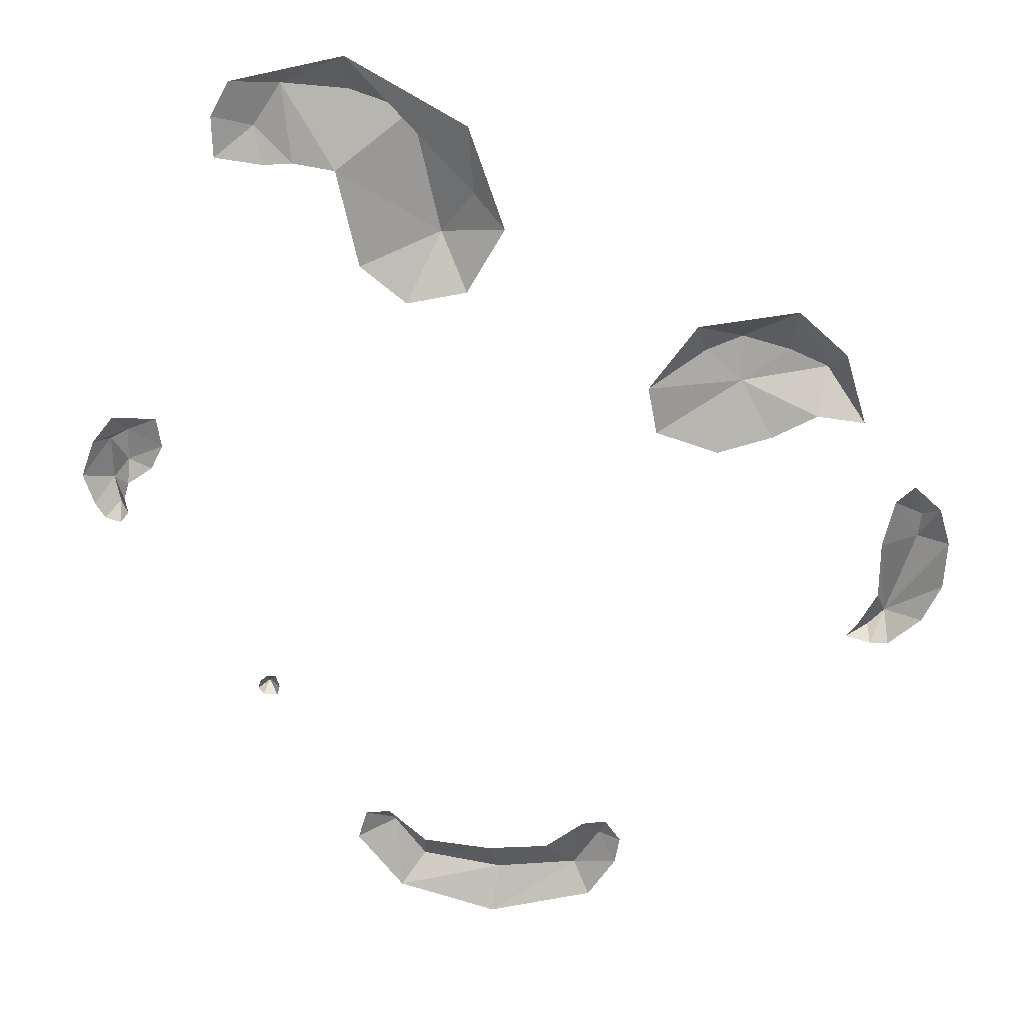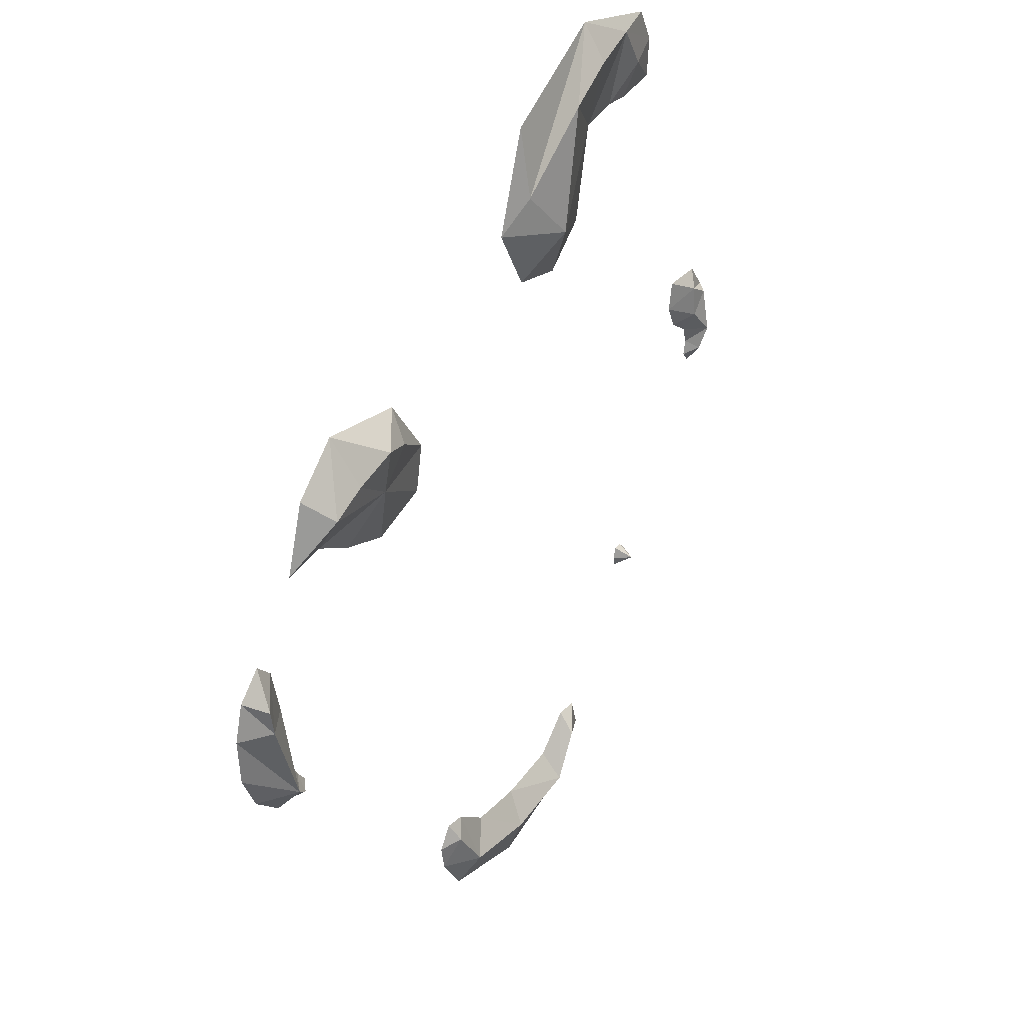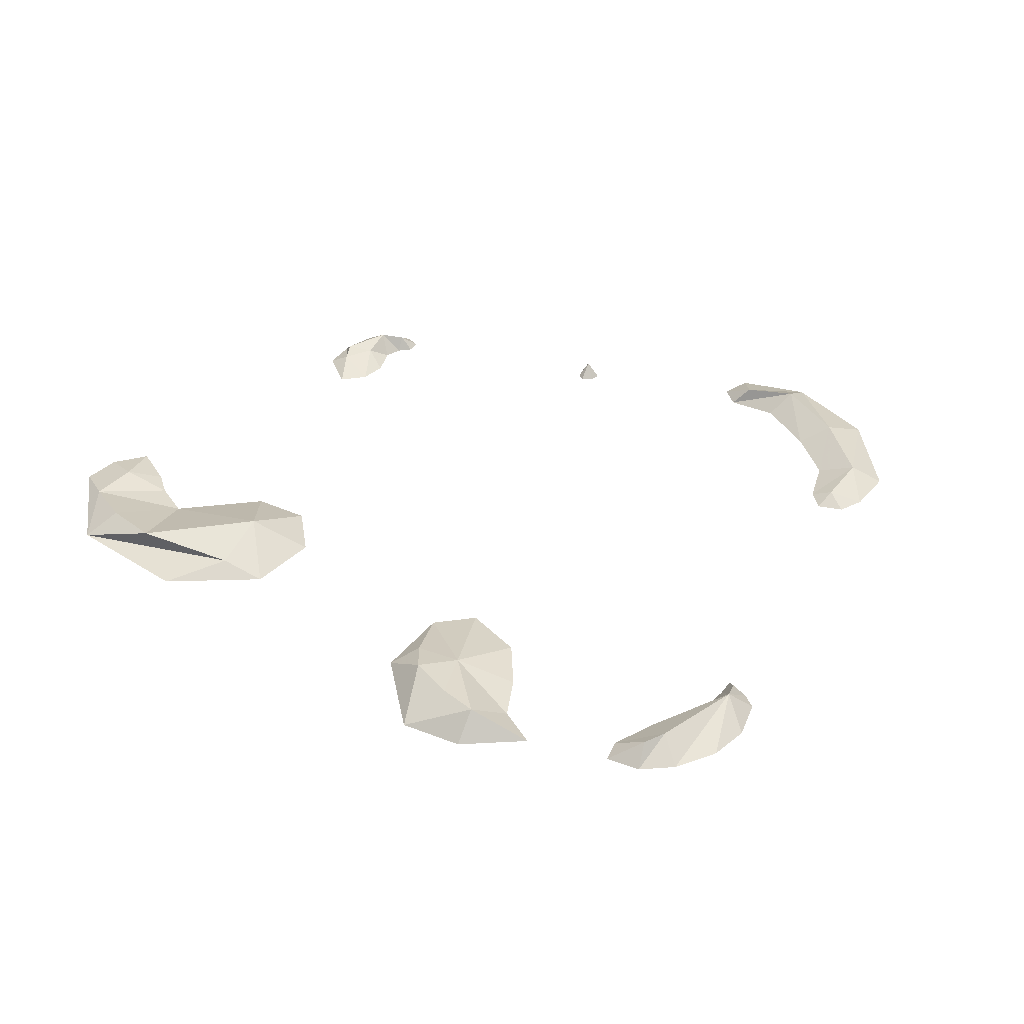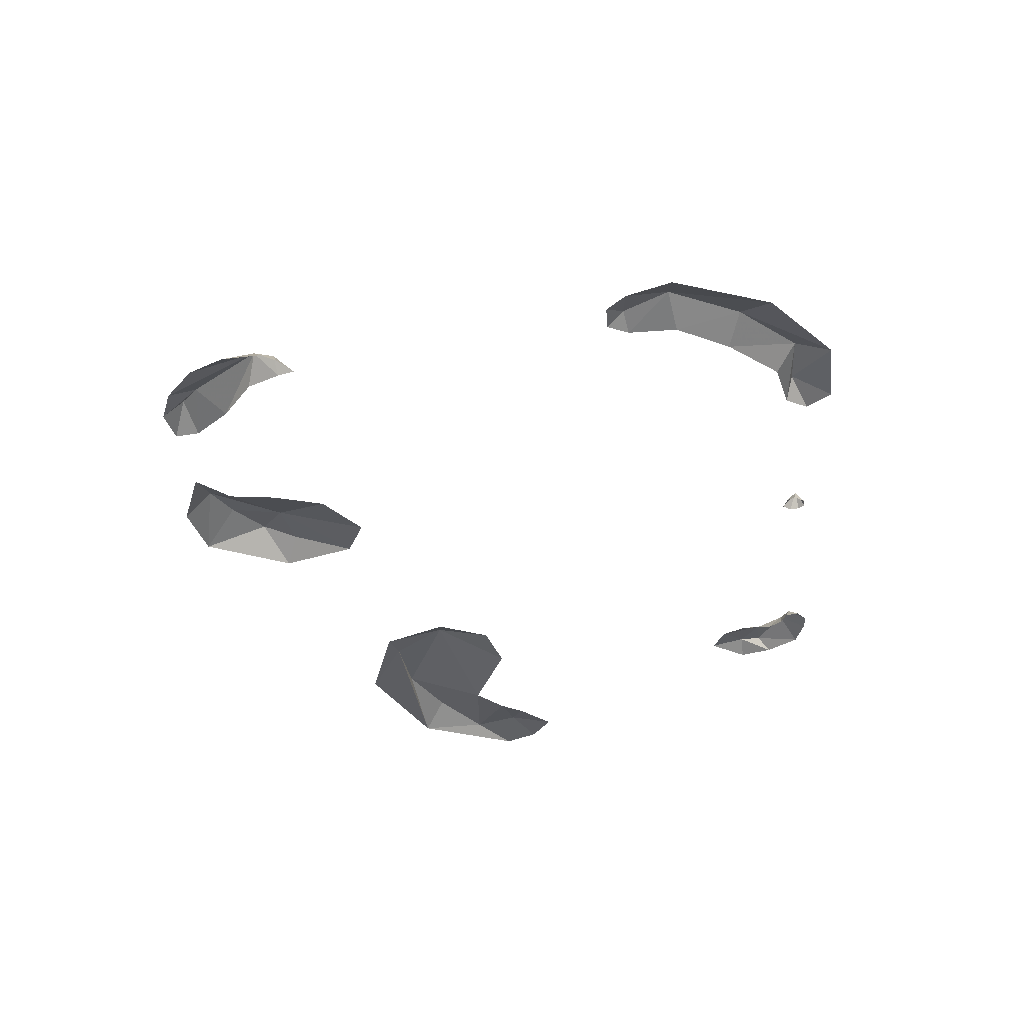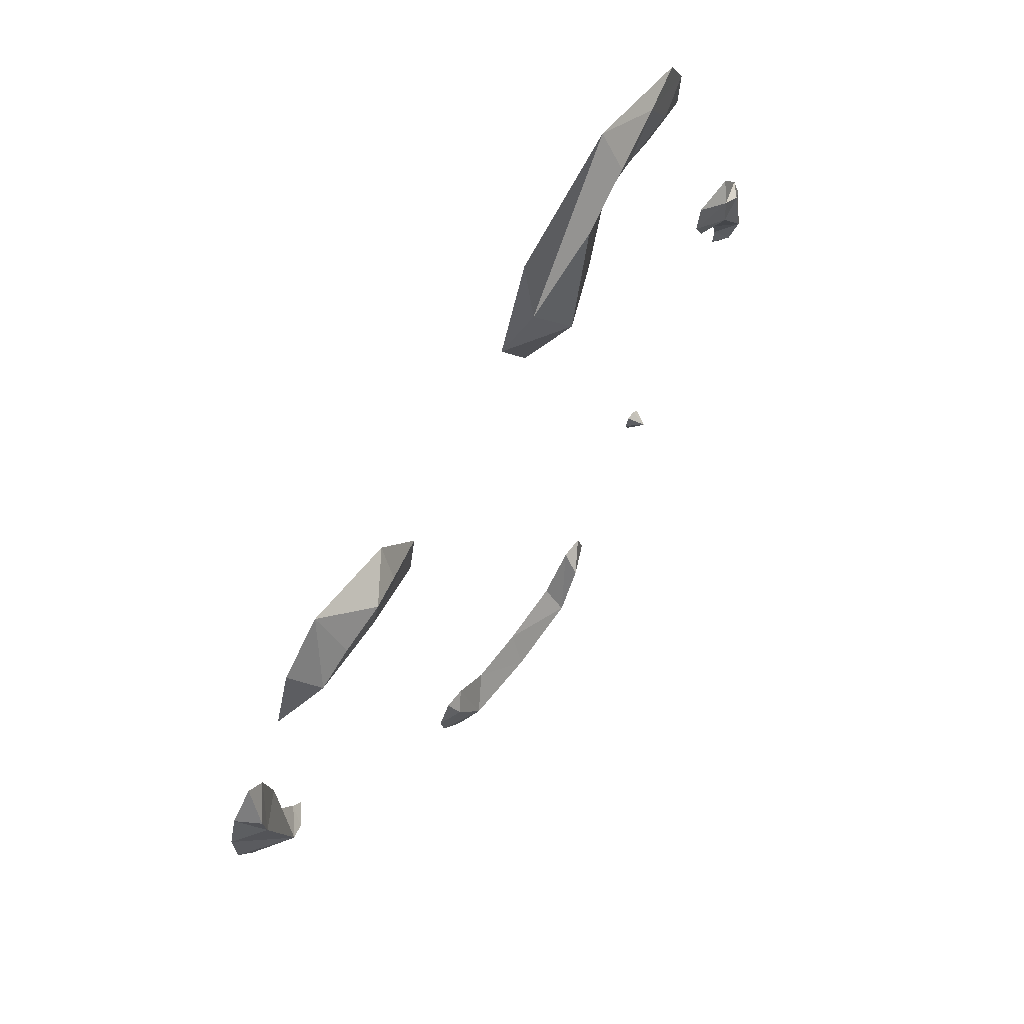
<metadata>
{"format":"obj","ext":"obj","renderer":"f3d","projection":"perspective","resolution":1024,"background":"white","views":[{"elev":24.4,"azim":-174.6,"up":"+Y"},{"elev":33.3,"azim":-58.0,"up":"+Y"},{"elev":37.6,"azim":-111.2,"up":"+Z"},{"elev":-35.4,"azim":-31.7,"up":"+Z"},{"elev":64.0,"azim":-54.4,"up":"+Y"}]}
</metadata>
<code>
g essencePoof10_mesh
v -6.45 -0.8969 0.3417
v -6.516 -1.34 -0.04029
v -7.041 -0.8805 -0.04255
v -6.005 -1 -0.03657
v -6.177 -1.123 0.2368
v -7.39 0.523 -0.03381
v -7.341 -0.2542 -0.03229
v -7.219 1.119 -0.03593
v -6.901 0.5077 0.3008
v -6.789 1.512 -0.04241
v -6.954 0.9108 0.2839
v -6.488 1.227 -0.03958
v -5.574 3.73 -0.02389
v -4.791 4.429 -0.02517
v -5.29 3.382 0.4173
v -3.201 4.132 -0.02451
v -3.911 3.85 0.4283
v -3.326 3.638 0.2752
v -2.435 3.057 -0.0308
v -4.791 4.429 -0.02517
v -4.68 3.649 0.4188
v -3.326 3.638 0.2752
v -3.92 3.126 0.3167
v -3.911 3.85 0.4283
v -2.435 3.057 -0.0308
v -3.92 3.126 0.3167
v -4.68 3.649 0.4188
v -3.911 3.85 0.4283
v -2.582 2.296 -0.03279
v -3.92 3.126 0.3167
v -3.92 3.126 0.3167
v -3.575 1.988 -0.03733
v -3.92 3.126 0.3167
v -4.446 2.288 -0.03818
v -3.92 3.126 0.3167
v -5.154 2.68 -0.0388
v 1.838 -5.378 0.2671
v 2.337 -5.123 -0.03405
v 2.485 -5.624 -0.03016
v 2.485 -5.624 -0.03016
v 1.733 -6.571 -0.02421
v 1.838 -5.378 0.2671
v 4.16 -2.729 -0.03663
v 4.072 -2.837 -0.03664
v 4.004 -2.689 0.2227
v 4.015 -2.493 -0.03733
v 4.125 -2.597 -0.03675
v 4.16 -2.729 -0.03663
v 4.125 -2.597 -0.03675
v -6.45 -0.8969 0.3417
v -7.041 -0.8805 -0.04255
v -7.341 -0.2542 -0.03229
v 5.667 2.225 -0.03384
v 6.195 1.947 0.1514
v 5.588 1.736 -0.03529
v 6.409 2.209 -0.02523
v 6.756 1.762 -0.02596
v 6.195 1.947 0.1514
v 6.501 1.769 0.1872
v 6.973 1.152 -0.02616
v 6.797 0.6491 -0.03006
v 6.515 1.019 0.2918
v 6.635 0.3953 -0.03238
v 6.515 1.019 0.2918
v 6.216 1.408 0.1673
v 6.2 1.04 -0.035
v 3.687 6.594 -0.03645
v 3.848 7.185 0.136
v 4.466 6.693 -0.03509
v 3.223 6.635 -0.03587
v 3.397 7.874 0.1526
v 6.382 0.3225 -0.03437
v 6.407 0.6282 0.1951
v 6.635 0.3953 -0.03238
v -2.044 -5.877 -0.02661
v -2.125 -5.428 -0.0274
v -1.751 -5.385 0.1411
v -1.586 -6.564 -0.02612
v -1.311 -6.084 0.2522
v 0.1157 -7.017 -0.02565
v 0.0341 -6.279 0.2774
v 1.733 -6.571 -0.02421
v 1.352 -6.091 0.3001
v 1.838 -5.378 0.2671
v 1.929 -5.075 -0.03395
v 1.302 -5.623 -0.03428
v 0.1871 -5.734 -0.034
v -0.8312 -5.63 -0.03362
v -1.475 -5.138 -0.03267
v -1.751 -5.385 0.1411
v 2.337 -5.123 -0.03405
v 1.838 -5.378 0.2671
v -1.867 -5.069 -0.03279
v -1.751 -5.385 0.1411
v -1.751 -5.385 0.1411
v -2.125 -5.428 -0.0274
v -2.044 -5.877 -0.02661
v -1.751 -5.385 0.1411
v -1.311 -6.084 0.2522
v -5.906 2.598 -0.04041
v -5.29 3.382 0.4173
v -5.154 2.68 -0.0388
v -5.574 3.73 -0.02389
v -5.29 3.382 0.4173
v -4.68 3.649 0.4188
v -3.92 3.126 0.3167
v -5.154 2.68 -0.0388
v 3.848 7.185 0.136
v 3.397 7.874 0.1526
v 4.489 7.353 -0.02083
v 2.357 8.355 -0.01981
v 2.364 7.756 0.3422
v 1.389 7.397 0.4587
v 4.182 7.916 -0.01908
v 3.397 7.874 0.1526
v 4.489 7.353 -0.02083
v 3.397 7.874 0.1526
v 4.466 6.693 -0.03509
v 3.848 7.185 0.136
v 3.223 6.635 -0.03587
v 3.687 6.594 -0.03645
v 2.549 6.527 -0.03392
v 2.364 7.756 0.3422
v 1.389 7.397 0.4587
v 0.9507 5.429 0.5114
v 2.199 4.969 -0.03082
v 0.3906 6.164 0.1942
v 0.9507 5.429 0.5114
v 2.357 8.355 -0.01981
v -4.791 4.429 -0.02517
v -4.68 3.649 0.4188
v -5.29 3.382 0.4173
v 4.015 -2.493 -0.03733
v 4.004 -2.689 0.2227
v 3.849 -2.489 -0.03762
v 4.004 -2.689 0.2227
v 3.788 -2.683 -0.03748
v 3.837 -2.842 -0.03779
v 4.004 -2.689 0.2227
v 4.072 -2.837 -0.03664
v 3.837 -2.842 -0.03779
v 6.195 1.947 0.1514
v 5.667 2.225 -0.03384
v 6.409 2.209 -0.02523
v 6.635 0.3953 -0.03238
v 6.407 0.6282 0.1951
v 6.515 1.019 0.2918
v 6.515 1.019 0.2918
v 6.286 0.7543 -0.03488
v 6.515 1.019 0.2918
v 6.2 1.04 -0.035
v 6.501 1.769 0.1872
v 6.973 1.152 -0.02616
v 6.216 1.408 0.1673
v 5.786 1.332 -0.03499
v 5.588 1.736 -0.03529
v 6.195 1.947 0.1514
v 6.195 1.947 0.1514
v 6.501 1.769 0.1872
v 6.515 1.019 0.2918
v 6.286 0.7543 -0.03488
v 6.407 0.6282 0.1951
v 6.233 0.4993 -0.03463
v 6.382 0.3225 -0.03437
v 6.233 0.4993 -0.03463
v 6.407 0.6282 0.1951
v 0.9507 5.429 0.5114
v 0.4883 4.584 -0.01866
v -0.1194 5.648 -0.01906
v 0.3906 6.164 0.1942
v 0.45 7.29 -0.01906
v 2.357 8.355 -0.01981
v 2.199 4.969 -0.03082
v 1.455 4.371 -0.0244
v 0.9507 5.429 0.5114
v 0.4883 4.584 -0.01866
v -7.219 1.119 -0.03593
v -6.954 0.9108 0.2839
v -6.901 0.5077 0.3008
v -6.488 1.227 -0.03958
v -6.311 0.449 -0.03879
v -6.45 -0.8969 0.3417
v -7.39 0.523 -0.03381
v -6.302 -0.4547 -0.03771
v -6.005 -1 -0.03657
v -6.223 -1.347 -0.0328
v -6.516 -1.34 -0.04029
v -6.177 -1.123 0.2368
v -5.821 -1.235 -0.03307
g essencePoof10_mesh_0
f 3 2 1
f 5 4 1
f 7 1 6
f 6 9 8
f 8 11 10
f 10 11 12
f 15 14 13
f 17 16 14
f 18 16 17
f 18 19 16
f 21 17 20
f 24 23 22
f 22 26 25
f 26 28 27
f 30 29 25
f 32 29 31
f 34 32 33
f 36 34 35
f 39 38 37
f 42 41 40
f 45 44 43
f 47 46 45
f 49 45 48
f 52 51 50
f 55 54 53
f 57 56 54
f 59 57 58
f 60 57 59
f 60 62 61
f 61 64 63
f 66 62 65
f 69 68 67
f 68 71 70
f 74 73 72
f 77 76 75
f 79 75 78
f 80 79 78
f 81 79 80
f 81 80 82
f 83 81 82
f 82 84 83
f 83 84 85
f 86 83 85
f 86 87 83
f 87 81 83
f 87 88 81
f 88 79 81
f 89 79 88
f 90 79 89
f 85 92 91
f 94 89 93
f 96 95 93
f 99 98 97
f 102 101 100
f 100 104 103
f 106 105 104
f 107 106 104
f 110 109 108
f 112 109 111
f 113 112 111
f 115 114 111
f 117 116 114
f 116 119 118
f 121 119 120
f 120 117 122
f 117 123 122
f 123 124 122
f 124 125 122
f 122 125 126
f 128 124 127
f 127 124 129
f 132 131 130
f 135 134 133
f 137 136 135
f 138 136 137
f 141 140 139
f 144 143 142
f 147 146 145
f 149 146 148
f 151 149 150
f 150 153 152
f 155 151 154
f 155 154 156
f 154 157 156
f 159 158 154
f 160 159 154
f 163 162 161
f 166 165 164
f 169 168 167
f 170 169 167
f 170 171 169
f 171 170 172
f 175 174 173
f 175 176 174
f 179 178 177
f 178 179 180
f 179 181 180
f 179 182 181
f 182 179 183
f 182 184 181
f 185 184 182
f 187 186 182
f 188 182 186
f 189 185 188
f 189 188 186

</code>
